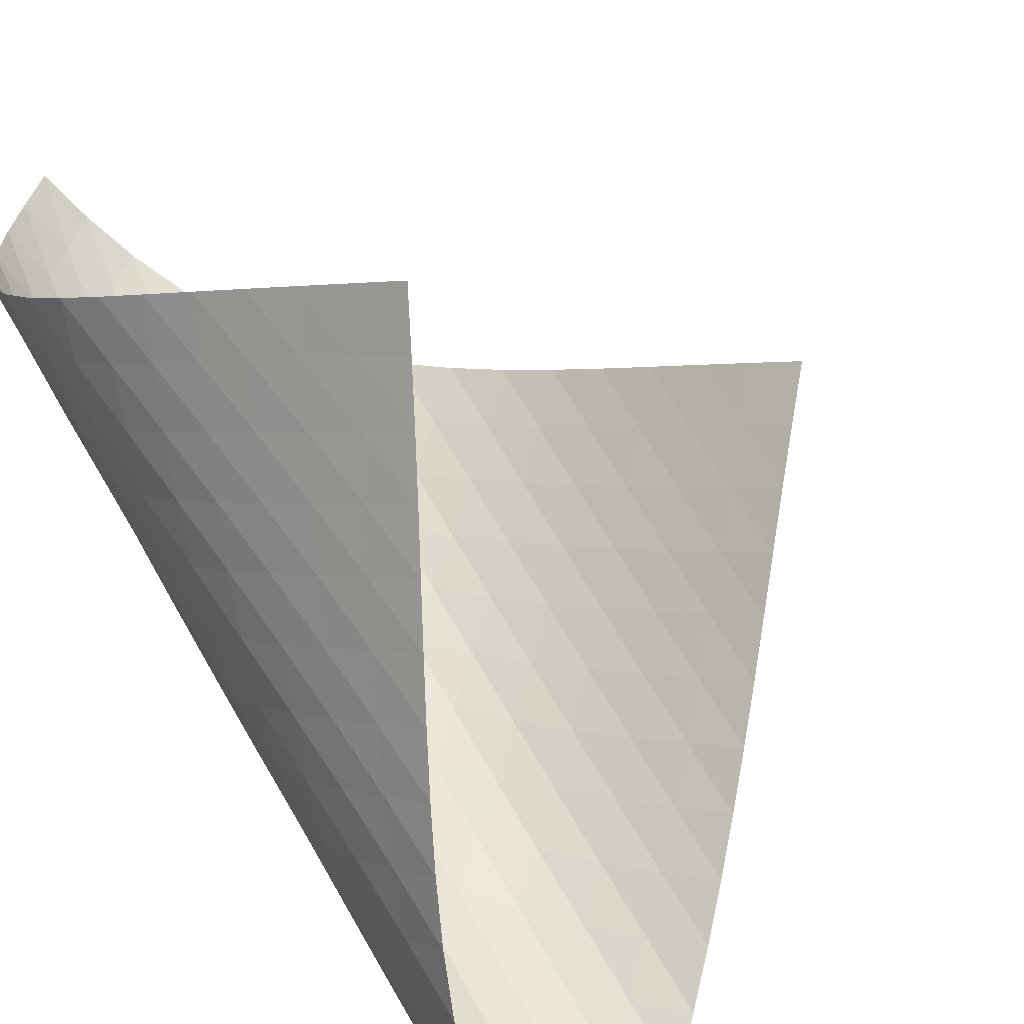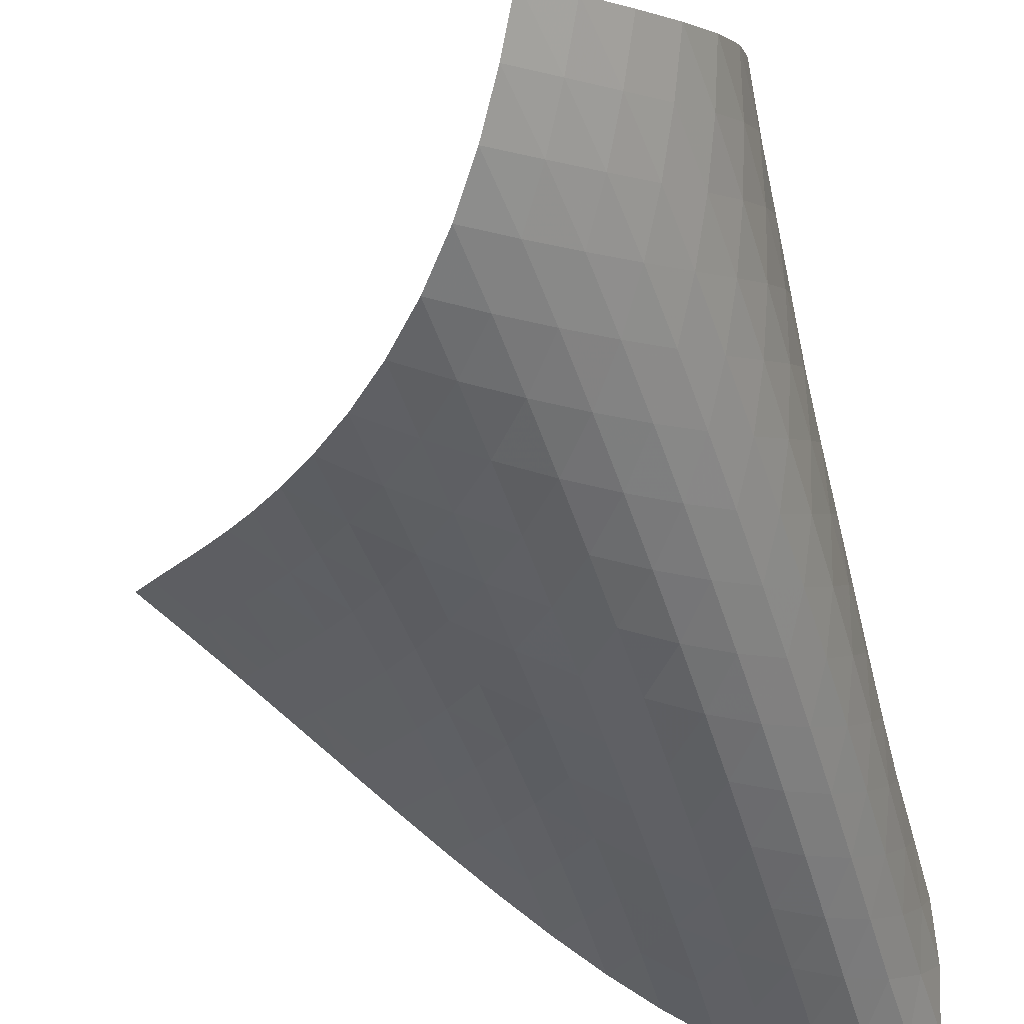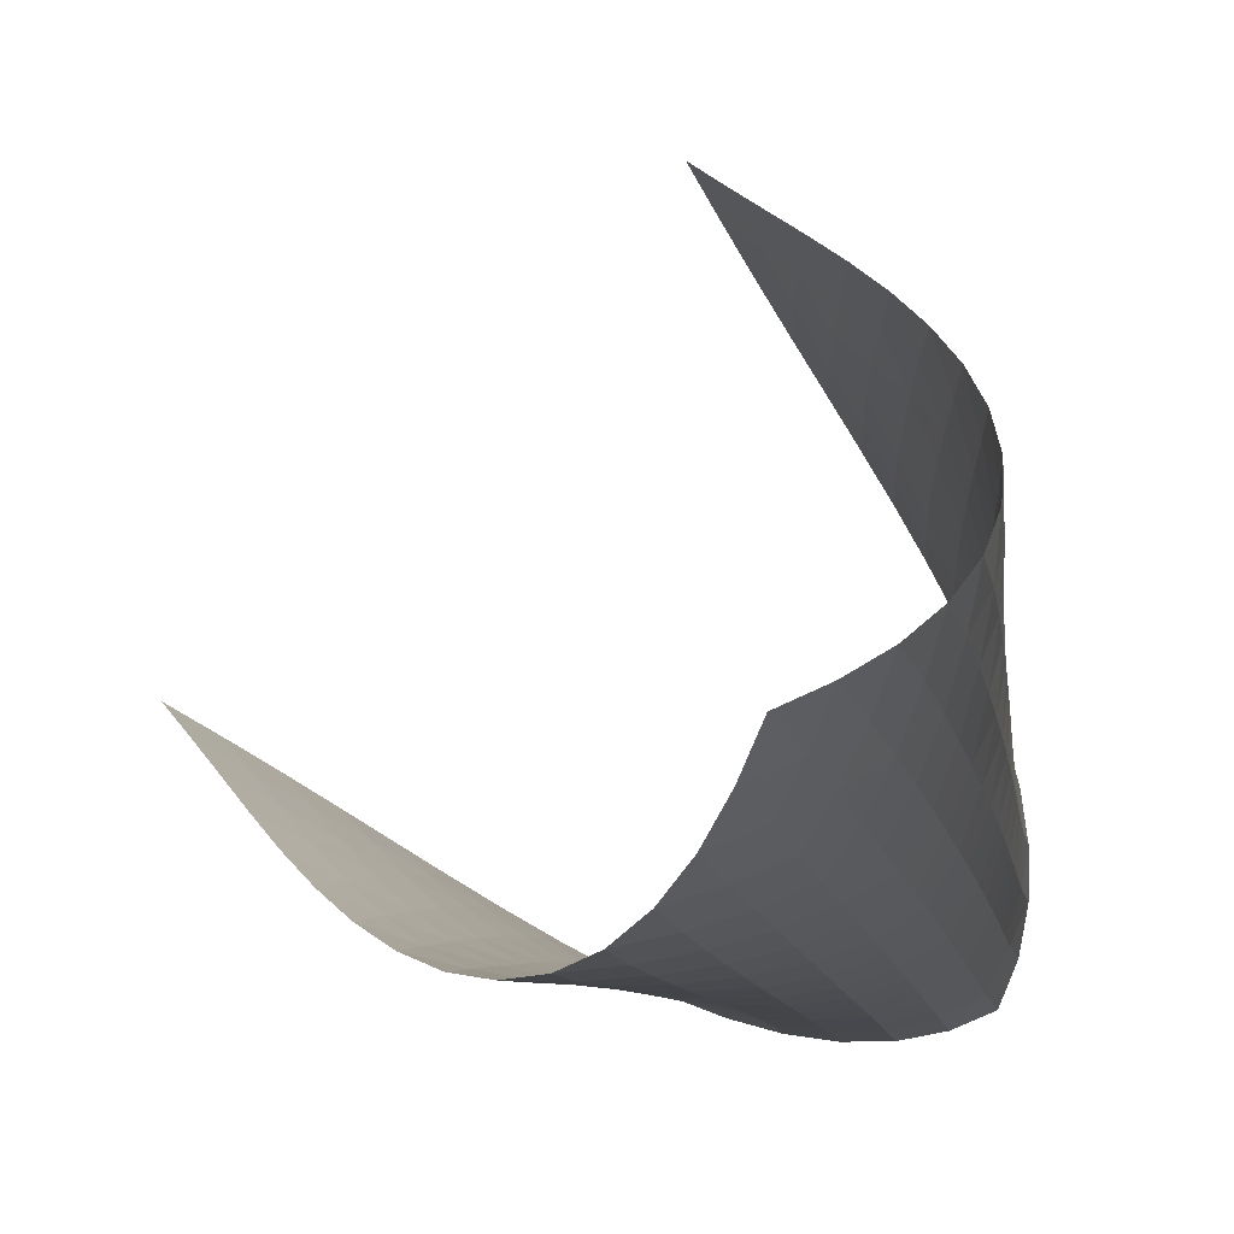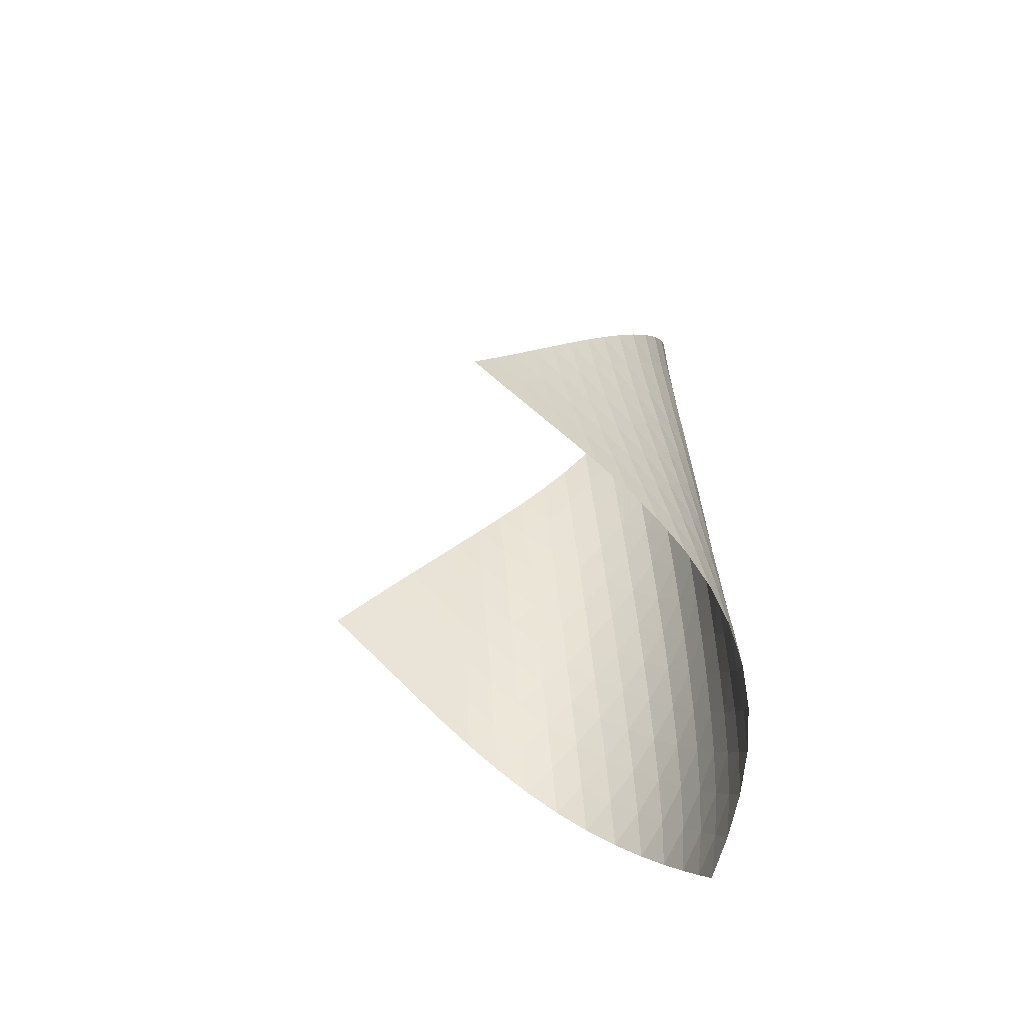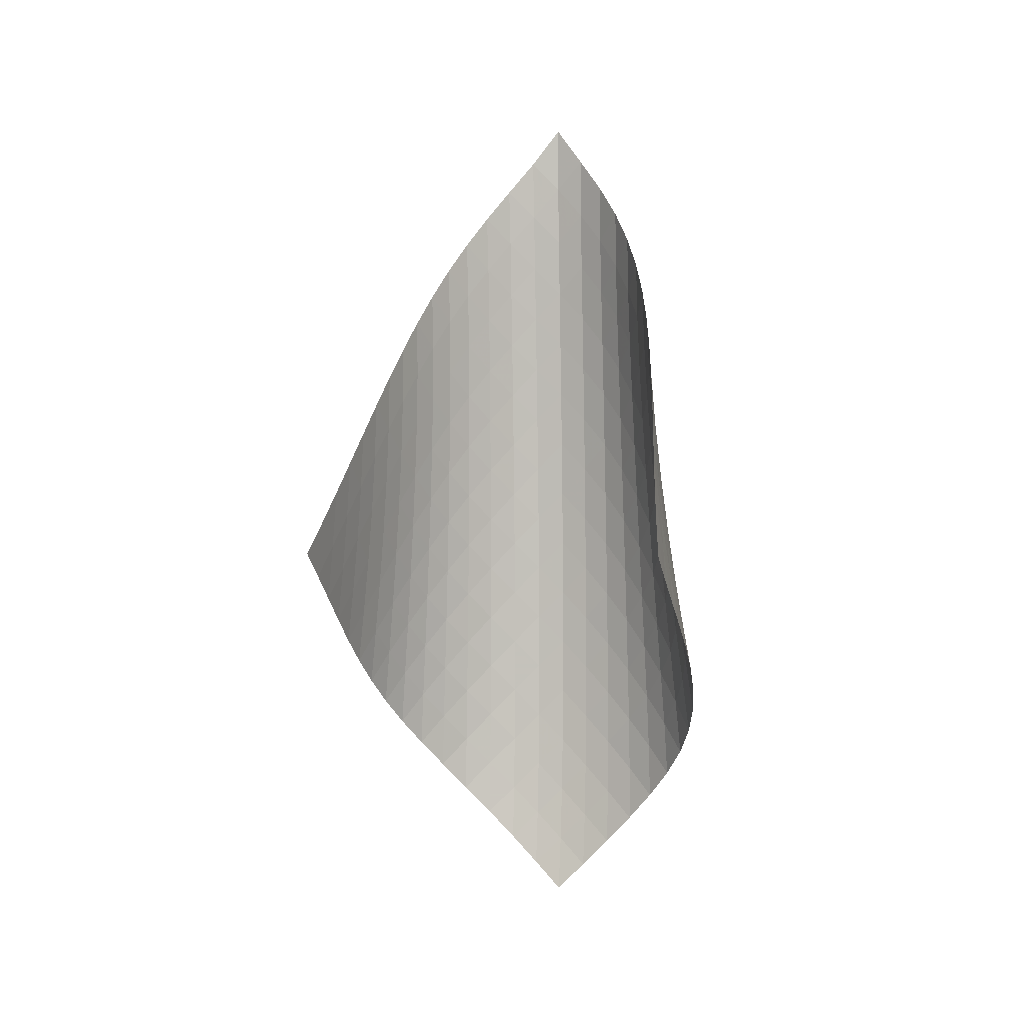
<metadata>
{"format":"obj","ext":"obj","renderer":"f3d","projection":"perspective","resolution":1024,"background":"white","views":[{"elev":60.7,"azim":155.0,"up":"+Z"},{"elev":-48.5,"azim":17.6,"up":"+Z"},{"elev":-12.9,"azim":10.8,"up":"+Z"},{"elev":-52.4,"azim":20.5,"up":"+Y"},{"elev":0.5,"azim":-29.2,"up":"+Y"}]}
</metadata>
<code>
v -6.505 -0.05116 6.505
v -8.588 -10.41 14.18
v -14.18 -10.41 8.588
v -6.455 -18.94 6.455
v -13.7 -9.735 8.323
v -13.23 -9.057 8.052
v -12.76 -8.377 7.772
v -12.3 -7.696 7.488
v -11.83 -7.016 7.204
v -11.36 -6.337 6.925
v -10.87 -5.659 6.657
v -10.38 -4.983 6.407
v -9.859 -4.307 6.187
v -9.321 -3.631 6.013
v -8.76 -2.952 5.903
v -8.182 -2.27 5.877
v -7.596 -1.577 5.955
v -7.023 -0.8595 6.158
v -6.158 -0.8595 7.023
v -5.955 -1.577 7.596
v -5.877 -2.27 8.182
v -5.903 -2.952 8.76
v -6.013 -3.631 9.321
v -6.187 -4.307 9.859
v -6.407 -4.983 10.38
v -6.657 -5.659 10.87
v -6.925 -6.337 11.36
v -7.204 -7.016 11.83
v -7.488 -7.696 12.3
v -7.772 -8.377 12.76
v -8.052 -9.057 13.23
v -8.323 -9.735 13.7
v -8.092 -10.94 13.7
v -7.592 -11.47 13.23
v -7.088 -11.99 12.76
v -6.593 -12.52 12.28
v -6.12 -13.05 11.78
v -5.687 -13.59 11.25
v -5.314 -14.14 10.7
v -5.026 -14.7 10.11
v -4.852 -15.28 9.489
v -4.815 -15.88 8.869
v -4.925 -16.48 8.273
v -5.171 -17.1 7.728
v -5.526 -17.72 7.246
v -5.962 -18.33 6.825
v -6.825 -18.33 5.962
v -7.246 -17.72 5.526
v -7.728 -17.1 5.171
v -8.273 -16.48 4.925
v -8.869 -15.88 4.815
v -9.489 -15.28 4.852
v -10.11 -14.7 5.026
v -10.7 -14.14 5.314
v -11.25 -13.59 5.687
v -11.78 -13.05 6.12
v -12.28 -12.52 6.593
v -12.76 -11.99 7.088
v -13.23 -11.47 7.592
v -13.7 -10.94 8.092
v -6.5 -1.497 6.5
v -6.983 -2.172 6.132
v -7.535 -2.847 5.911
v -8.111 -3.521 5.819
v -8.686 -4.193 5.833
v -9.247 -4.865 5.931
v -9.789 -5.537 6.09
v -10.31 -6.209 6.292
v -10.82 -6.882 6.522
v -11.31 -7.557 6.771
v -11.8 -8.233 7.031
v -12.27 -8.91 7.298
v -12.75 -9.588 7.566
v -13.22 -10.26 7.831
v -6.132 -2.172 6.983
v -6.458 -2.801 6.458
v -6.924 -3.449 6.074
v -7.468 -4.106 5.838
v -8.042 -4.767 5.735
v -8.619 -5.431 5.738
v -9.183 -6.097 5.822
v -9.731 -6.763 5.965
v -10.26 -7.431 6.148
v -10.78 -8.1 6.359
v -11.28 -8.772 6.59
v -11.77 -9.445 6.834
v -12.26 -10.12 7.084
v -12.75 -10.79 7.337
v -5.911 -2.847 7.535
v -6.074 -3.449 6.924
v -6.4 -4.072 6.4
v -6.862 -4.71 6.009
v -7.403 -5.357 5.762
v -7.977 -6.01 5.645
v -8.557 -6.667 5.633
v -9.127 -7.326 5.699
v -9.683 -7.986 5.821
v -10.22 -8.649 5.984
v -10.75 -9.315 6.175
v -11.26 -9.982 6.387
v -11.77 -10.65 6.613
v -12.27 -11.32 6.847
v -5.819 -3.521 8.111
v -5.838 -4.106 7.468
v -6.009 -4.71 6.862
v -6.342 -5.331 6.342
v -6.803 -5.963 5.948
v -7.342 -6.604 5.692
v -7.917 -7.25 5.559
v -8.499 -7.9 5.526
v -9.076 -8.552 5.569
v -9.641 -9.207 5.667
v -10.19 -9.865 5.806
v -10.73 -10.53 5.975
v -11.26 -11.19 6.166
v -11.77 -11.85 6.372
v -5.833 -4.193 8.686
v -5.735 -4.767 8.042
v -5.762 -5.357 7.403
v -5.948 -5.963 6.803
v -6.289 -6.583 6.289
v -6.75 -7.212 5.894
v -7.287 -7.848 5.627
v -7.861 -8.488 5.476
v -8.447 -9.131 5.42
v -9.03 -9.777 5.436
v -9.605 -10.43 5.507
v -10.17 -11.08 5.619
v -10.72 -11.73 5.762
v -11.26 -12.39 5.93
v -5.931 -4.865 9.247
v -5.738 -5.431 8.619
v -5.645 -6.01 7.977
v -5.692 -6.604 7.342
v -5.894 -7.212 6.75
v -6.243 -7.831 6.243
v -6.704 -8.457 5.847
v -7.239 -9.089 5.569
v -7.812 -9.723 5.399
v -8.4 -10.36 5.317
v -8.989 -11 5.303
v -9.572 -11.64 5.342
v -10.15 -12.29 5.423
v -10.71 -12.94 5.539
v -6.09 -5.537 9.789
v -5.822 -6.097 9.183
v -5.633 -6.667 8.557
v -5.559 -7.25 7.917
v -5.627 -7.848 7.287
v -5.847 -8.457 6.704
v -6.204 -9.076 6.204
v -6.667 -9.701 5.808
v -7.199 -10.33 5.52
v -7.77 -10.96 5.328
v -8.359 -11.59 5.216
v -8.952 -12.22 5.169
v -9.543 -12.86 5.173
v -10.13 -13.49 5.221
v -6.292 -6.209 10.31
v -5.965 -6.763 9.731
v -5.699 -7.326 9.127
v -5.526 -7.9 8.499
v -5.476 -8.488 7.861
v -5.569 -9.089 7.239
v -5.808 -9.701 6.667
v -6.175 -10.32 6.175
v -6.639 -10.94 5.779
v -7.168 -11.57 5.479
v -7.736 -12.19 5.264
v -8.323 -12.81 5.121
v -8.919 -13.44 5.036
v -9.516 -14.07 5.004
v -6.522 -6.882 10.82
v -6.148 -7.431 10.26
v -5.821 -7.986 9.683
v -5.569 -8.552 9.076
v -5.42 -9.131 8.447
v -5.399 -9.723 7.812
v -5.52 -10.33 7.199
v -5.779 -10.94 6.639
v -6.156 -11.56 6.156
v -6.622 -12.18 5.76
v -7.148 -12.8 5.448
v -7.71 -13.42 5.209
v -8.294 -14.04 5.032
v -8.89 -14.66 4.911
v -6.771 -7.557 11.31
v -6.359 -8.1 10.78
v -5.984 -8.649 10.22
v -5.667 -9.207 9.641
v -5.436 -9.777 9.03
v -5.317 -10.36 8.4
v -5.328 -10.96 7.77
v -5.479 -11.57 7.168
v -5.76 -12.18 6.622
v -6.149 -12.8 6.149
v -6.617 -13.42 5.754
v -7.138 -14.04 5.429
v -7.694 -14.65 5.166
v -8.274 -15.26 4.959
v -7.031 -8.233 11.8
v -6.59 -8.772 11.28
v -6.175 -9.315 10.75
v -5.806 -9.865 10.19
v -5.507 -10.43 9.605
v -5.303 -11 8.989
v -5.216 -11.59 8.359
v -5.264 -12.19 7.736
v -5.448 -12.8 7.148
v -5.754 -13.42 6.617
v -6.155 -14.04 6.155
v -6.626 -14.65 5.761
v -7.144 -15.27 5.427
v -7.695 -15.88 5.147
v -7.298 -8.91 12.27
v -6.834 -9.445 11.77
v -6.387 -9.982 11.26
v -5.975 -10.53 10.73
v -5.619 -11.08 10.17
v -5.342 -11.64 9.572
v -5.169 -12.22 8.952
v -5.121 -12.81 8.323
v -5.209 -13.42 7.71
v -5.429 -14.04 7.138
v -5.761 -14.65 6.626
v -6.177 -15.27 6.177
v -6.654 -15.89 5.789
v -7.174 -16.5 5.454
v -7.566 -9.588 12.75
v -7.084 -10.12 12.26
v -6.613 -10.65 11.77
v -6.166 -11.19 11.26
v -5.762 -11.73 10.72
v -5.423 -12.29 10.15
v -5.173 -12.86 9.543
v -5.036 -13.44 8.919
v -5.032 -14.04 8.294
v -5.166 -14.65 7.694
v -5.427 -15.27 7.144
v -5.789 -15.89 6.654
v -6.227 -16.5 6.227
v -6.717 -17.11 5.853
v -7.831 -10.26 13.22
v -7.337 -10.79 12.75
v -6.847 -11.32 12.27
v -6.372 -11.85 11.77
v -5.93 -12.39 11.26
v -5.539 -12.94 10.71
v -5.221 -13.49 10.13
v -5.004 -14.07 9.516
v -4.911 -14.66 8.89
v -4.959 -15.26 8.274
v -5.147 -15.88 7.695
v -5.454 -16.5 7.174
v -5.853 -17.11 6.717
v -6.317 -17.73 6.317
f 256 46 4
f 256 4 47
f 5 74 60
f 5 60 3
f 74 88 59
f 74 59 60
f 88 102 58
f 88 58 59
f 102 116 57
f 102 57 58
f 116 130 56
f 116 56 57
f 130 144 55
f 130 55 56
f 144 158 54
f 144 54 55
f 158 172 53
f 158 53 54
f 172 186 52
f 172 52 53
f 186 200 51
f 186 51 52
f 200 214 50
f 200 50 51
f 214 228 49
f 214 49 50
f 228 242 48
f 228 48 49
f 242 256 47
f 242 47 48
f 1 19 61
f 1 61 18
f 18 61 62
f 18 62 17
f 17 62 63
f 17 63 16
f 16 63 64
f 16 64 15
f 15 64 65
f 15 65 14
f 14 65 66
f 14 66 13
f 13 66 67
f 13 67 12
f 12 67 68
f 12 68 11
f 11 68 69
f 11 69 10
f 10 69 70
f 10 70 9
f 9 70 71
f 9 71 8
f 8 71 72
f 8 72 7
f 7 72 73
f 7 73 6
f 6 73 74
f 6 74 5
f 19 20 75
f 19 75 61
f 61 75 76
f 61 76 62
f 62 76 77
f 62 77 63
f 63 77 78
f 63 78 64
f 64 78 79
f 64 79 65
f 65 79 80
f 65 80 66
f 66 80 81
f 66 81 67
f 67 81 82
f 67 82 68
f 68 82 83
f 68 83 69
f 69 83 84
f 69 84 70
f 70 84 85
f 70 85 71
f 71 85 86
f 71 86 72
f 72 86 87
f 72 87 73
f 73 87 88
f 73 88 74
f 20 21 89
f 20 89 75
f 75 89 90
f 75 90 76
f 76 90 91
f 76 91 77
f 77 91 92
f 77 92 78
f 78 92 93
f 78 93 79
f 79 93 94
f 79 94 80
f 80 94 95
f 80 95 81
f 81 95 96
f 81 96 82
f 82 96 97
f 82 97 83
f 83 97 98
f 83 98 84
f 84 98 99
f 84 99 85
f 85 99 100
f 85 100 86
f 86 100 101
f 86 101 87
f 87 101 102
f 87 102 88
f 21 22 103
f 21 103 89
f 89 103 104
f 89 104 90
f 90 104 105
f 90 105 91
f 91 105 106
f 91 106 92
f 92 106 107
f 92 107 93
f 93 107 108
f 93 108 94
f 94 108 109
f 94 109 95
f 95 109 110
f 95 110 96
f 96 110 111
f 96 111 97
f 97 111 112
f 97 112 98
f 98 112 113
f 98 113 99
f 99 113 114
f 99 114 100
f 100 114 115
f 100 115 101
f 101 115 116
f 101 116 102
f 22 23 117
f 22 117 103
f 103 117 118
f 103 118 104
f 104 118 119
f 104 119 105
f 105 119 120
f 105 120 106
f 106 120 121
f 106 121 107
f 107 121 122
f 107 122 108
f 108 122 123
f 108 123 109
f 109 123 124
f 109 124 110
f 110 124 125
f 110 125 111
f 111 125 126
f 111 126 112
f 112 126 127
f 112 127 113
f 113 127 128
f 113 128 114
f 114 128 129
f 114 129 115
f 115 129 130
f 115 130 116
f 23 24 131
f 23 131 117
f 117 131 132
f 117 132 118
f 118 132 133
f 118 133 119
f 119 133 134
f 119 134 120
f 120 134 135
f 120 135 121
f 121 135 136
f 121 136 122
f 122 136 137
f 122 137 123
f 123 137 138
f 123 138 124
f 124 138 139
f 124 139 125
f 125 139 140
f 125 140 126
f 126 140 141
f 126 141 127
f 127 141 142
f 127 142 128
f 128 142 143
f 128 143 129
f 129 143 144
f 129 144 130
f 24 25 145
f 24 145 131
f 131 145 146
f 131 146 132
f 132 146 147
f 132 147 133
f 133 147 148
f 133 148 134
f 134 148 149
f 134 149 135
f 135 149 150
f 135 150 136
f 136 150 151
f 136 151 137
f 137 151 152
f 137 152 138
f 138 152 153
f 138 153 139
f 139 153 154
f 139 154 140
f 140 154 155
f 140 155 141
f 141 155 156
f 141 156 142
f 142 156 157
f 142 157 143
f 143 157 158
f 143 158 144
f 25 26 159
f 25 159 145
f 145 159 160
f 145 160 146
f 146 160 161
f 146 161 147
f 147 161 162
f 147 162 148
f 148 162 163
f 148 163 149
f 149 163 164
f 149 164 150
f 150 164 165
f 150 165 151
f 151 165 166
f 151 166 152
f 152 166 167
f 152 167 153
f 153 167 168
f 153 168 154
f 154 168 169
f 154 169 155
f 155 169 170
f 155 170 156
f 156 170 171
f 156 171 157
f 157 171 172
f 157 172 158
f 26 27 173
f 26 173 159
f 159 173 174
f 159 174 160
f 160 174 175
f 160 175 161
f 161 175 176
f 161 176 162
f 162 176 177
f 162 177 163
f 163 177 178
f 163 178 164
f 164 178 179
f 164 179 165
f 165 179 180
f 165 180 166
f 166 180 181
f 166 181 167
f 167 181 182
f 167 182 168
f 168 182 183
f 168 183 169
f 169 183 184
f 169 184 170
f 170 184 185
f 170 185 171
f 171 185 186
f 171 186 172
f 27 28 187
f 27 187 173
f 173 187 188
f 173 188 174
f 174 188 189
f 174 189 175
f 175 189 190
f 175 190 176
f 176 190 191
f 176 191 177
f 177 191 192
f 177 192 178
f 178 192 193
f 178 193 179
f 179 193 194
f 179 194 180
f 180 194 195
f 180 195 181
f 181 195 196
f 181 196 182
f 182 196 197
f 182 197 183
f 183 197 198
f 183 198 184
f 184 198 199
f 184 199 185
f 185 199 200
f 185 200 186
f 28 29 201
f 28 201 187
f 187 201 202
f 187 202 188
f 188 202 203
f 188 203 189
f 189 203 204
f 189 204 190
f 190 204 205
f 190 205 191
f 191 205 206
f 191 206 192
f 192 206 207
f 192 207 193
f 193 207 208
f 193 208 194
f 194 208 209
f 194 209 195
f 195 209 210
f 195 210 196
f 196 210 211
f 196 211 197
f 197 211 212
f 197 212 198
f 198 212 213
f 198 213 199
f 199 213 214
f 199 214 200
f 29 30 215
f 29 215 201
f 201 215 216
f 201 216 202
f 202 216 217
f 202 217 203
f 203 217 218
f 203 218 204
f 204 218 219
f 204 219 205
f 205 219 220
f 205 220 206
f 206 220 221
f 206 221 207
f 207 221 222
f 207 222 208
f 208 222 223
f 208 223 209
f 209 223 224
f 209 224 210
f 210 224 225
f 210 225 211
f 211 225 226
f 211 226 212
f 212 226 227
f 212 227 213
f 213 227 228
f 213 228 214
f 30 31 229
f 30 229 215
f 215 229 230
f 215 230 216
f 216 230 231
f 216 231 217
f 217 231 232
f 217 232 218
f 218 232 233
f 218 233 219
f 219 233 234
f 219 234 220
f 220 234 235
f 220 235 221
f 221 235 236
f 221 236 222
f 222 236 237
f 222 237 223
f 223 237 238
f 223 238 224
f 224 238 239
f 224 239 225
f 225 239 240
f 225 240 226
f 226 240 241
f 226 241 227
f 227 241 242
f 227 242 228
f 31 32 243
f 31 243 229
f 229 243 244
f 229 244 230
f 230 244 245
f 230 245 231
f 231 245 246
f 231 246 232
f 232 246 247
f 232 247 233
f 233 247 248
f 233 248 234
f 234 248 249
f 234 249 235
f 235 249 250
f 235 250 236
f 236 250 251
f 236 251 237
f 237 251 252
f 237 252 238
f 238 252 253
f 238 253 239
f 239 253 254
f 239 254 240
f 240 254 255
f 240 255 241
f 241 255 256
f 241 256 242
f 32 2 33
f 32 33 243
f 243 33 34
f 243 34 244
f 244 34 35
f 244 35 245
f 245 35 36
f 245 36 246
f 246 36 37
f 246 37 247
f 247 37 38
f 247 38 248
f 248 38 39
f 248 39 249
f 249 39 40
f 249 40 250
f 250 40 41
f 250 41 251
f 251 41 42
f 251 42 252
f 252 42 43
f 252 43 253
f 253 43 44
f 253 44 254
f 254 44 45
f 254 45 255
f 255 45 46
f 255 46 256

</code>
